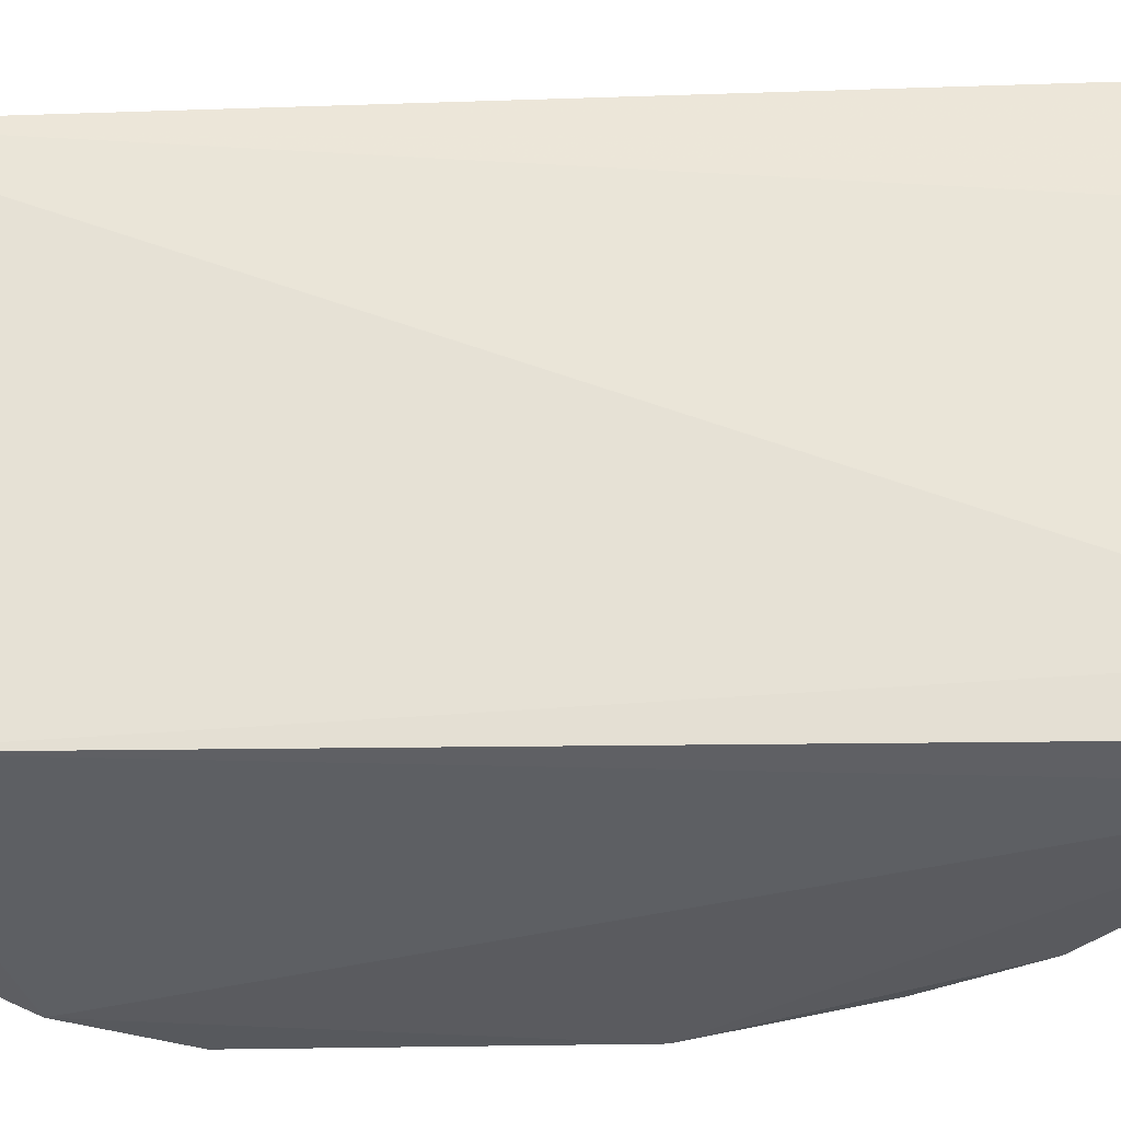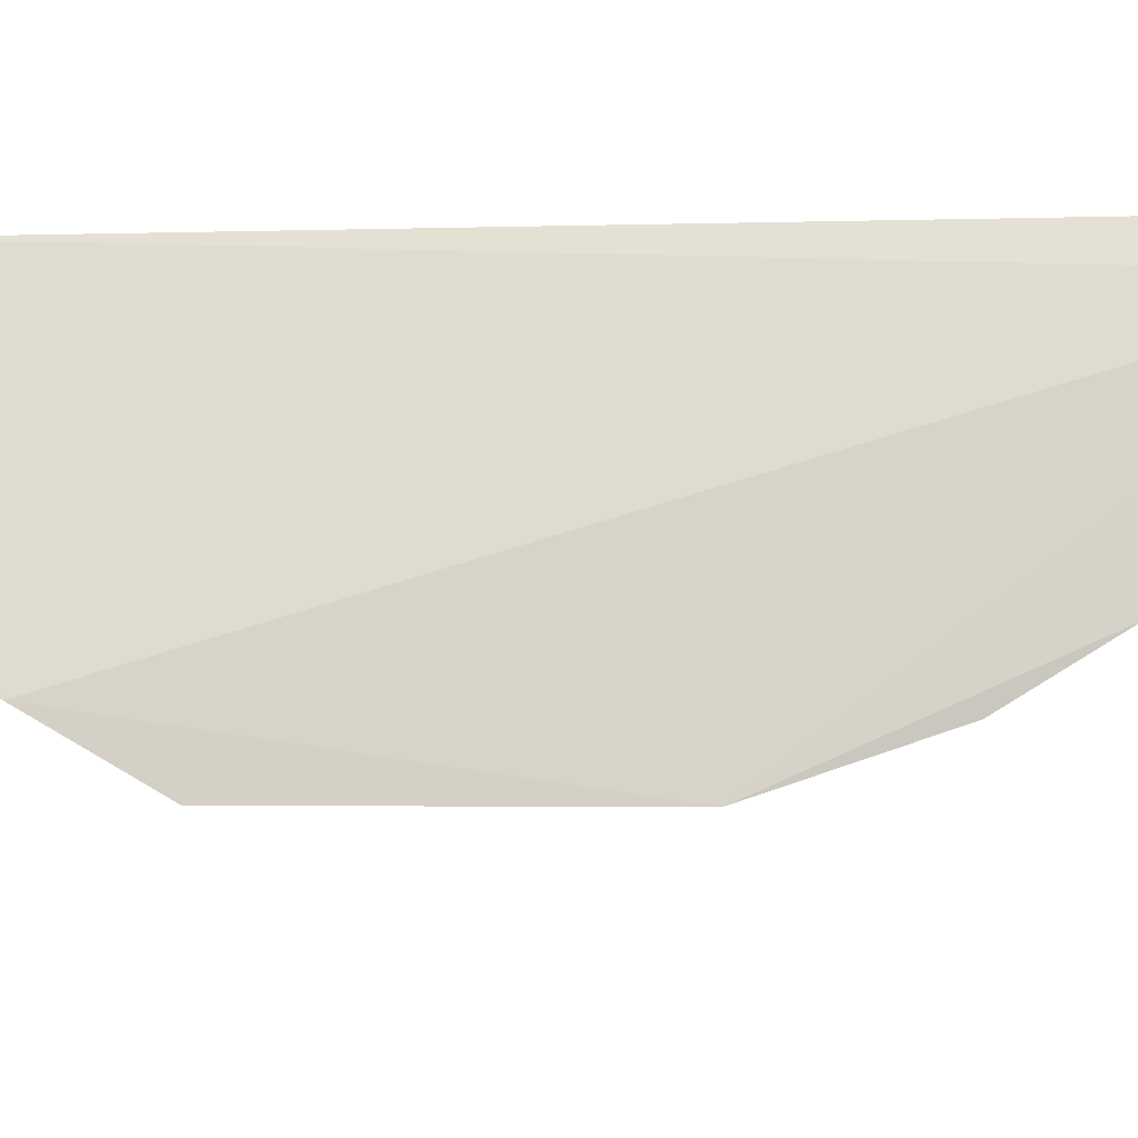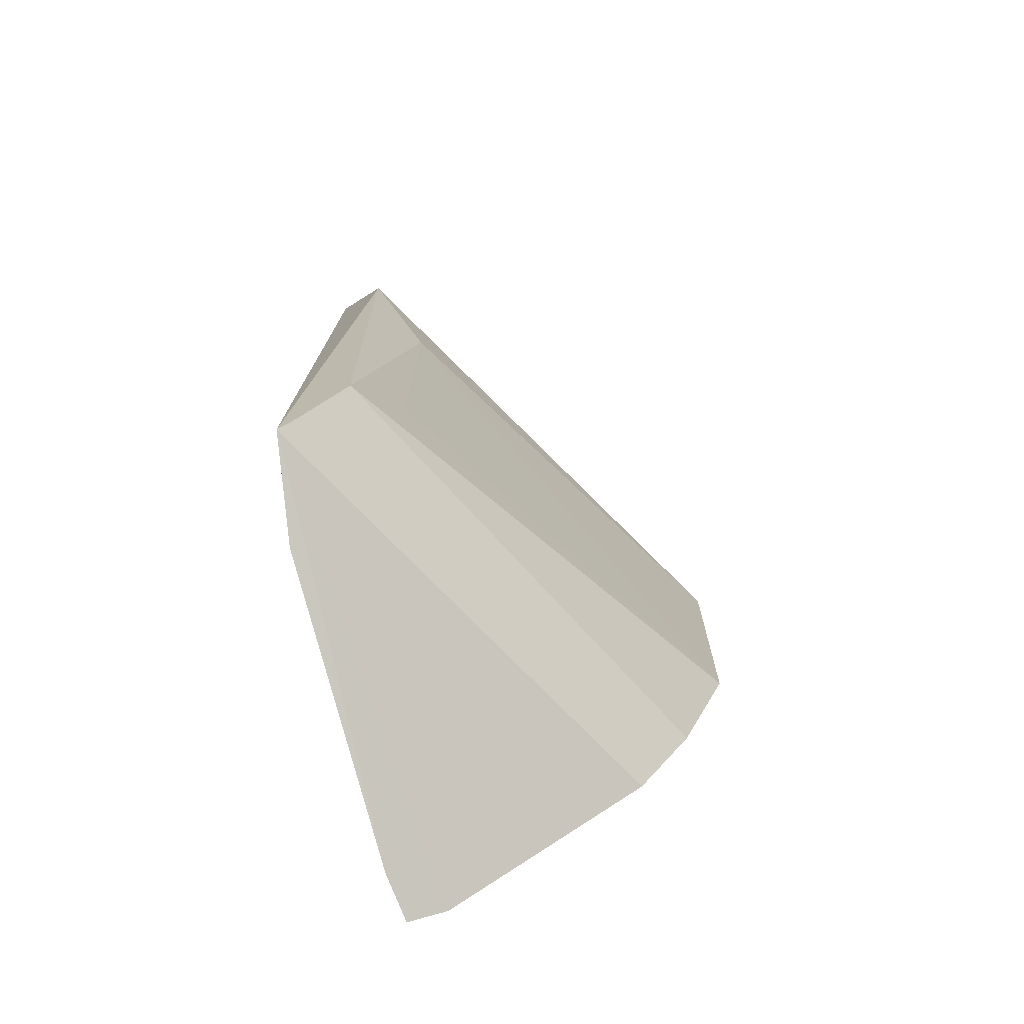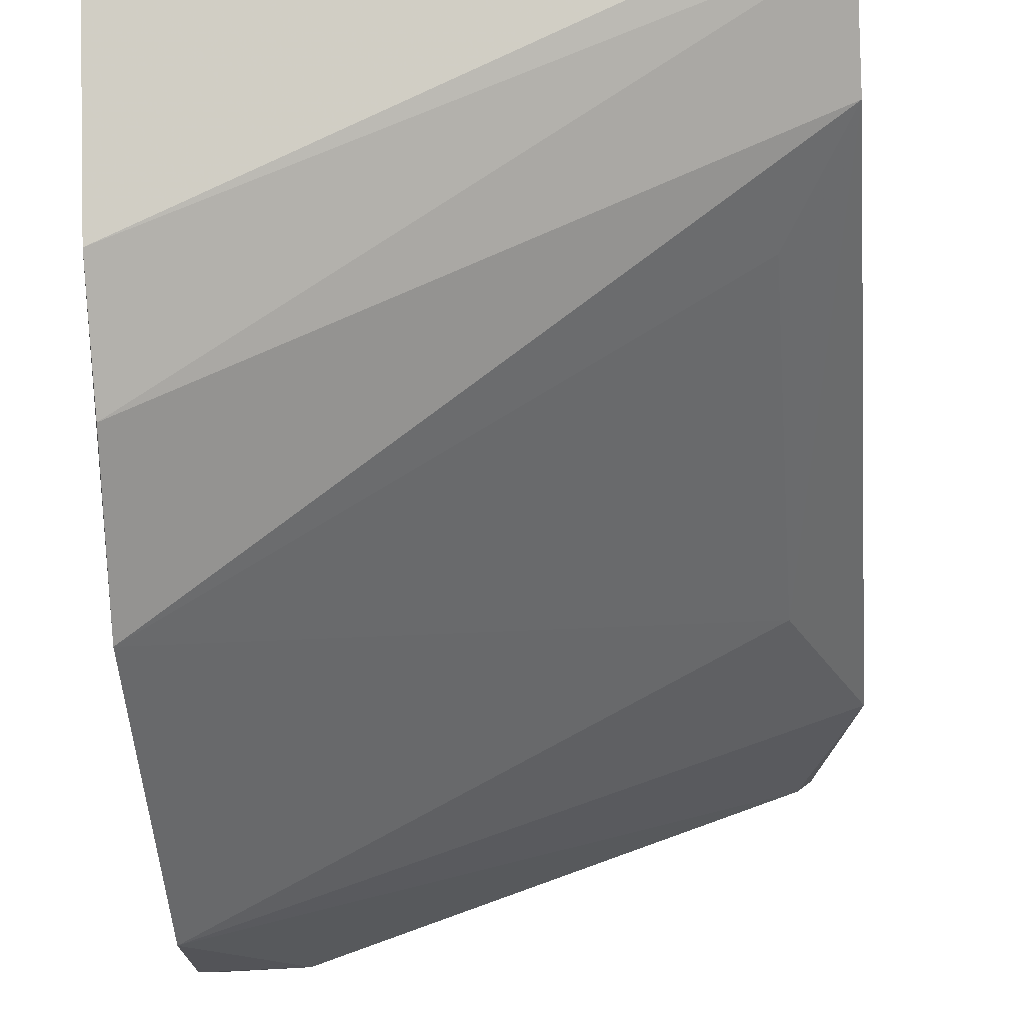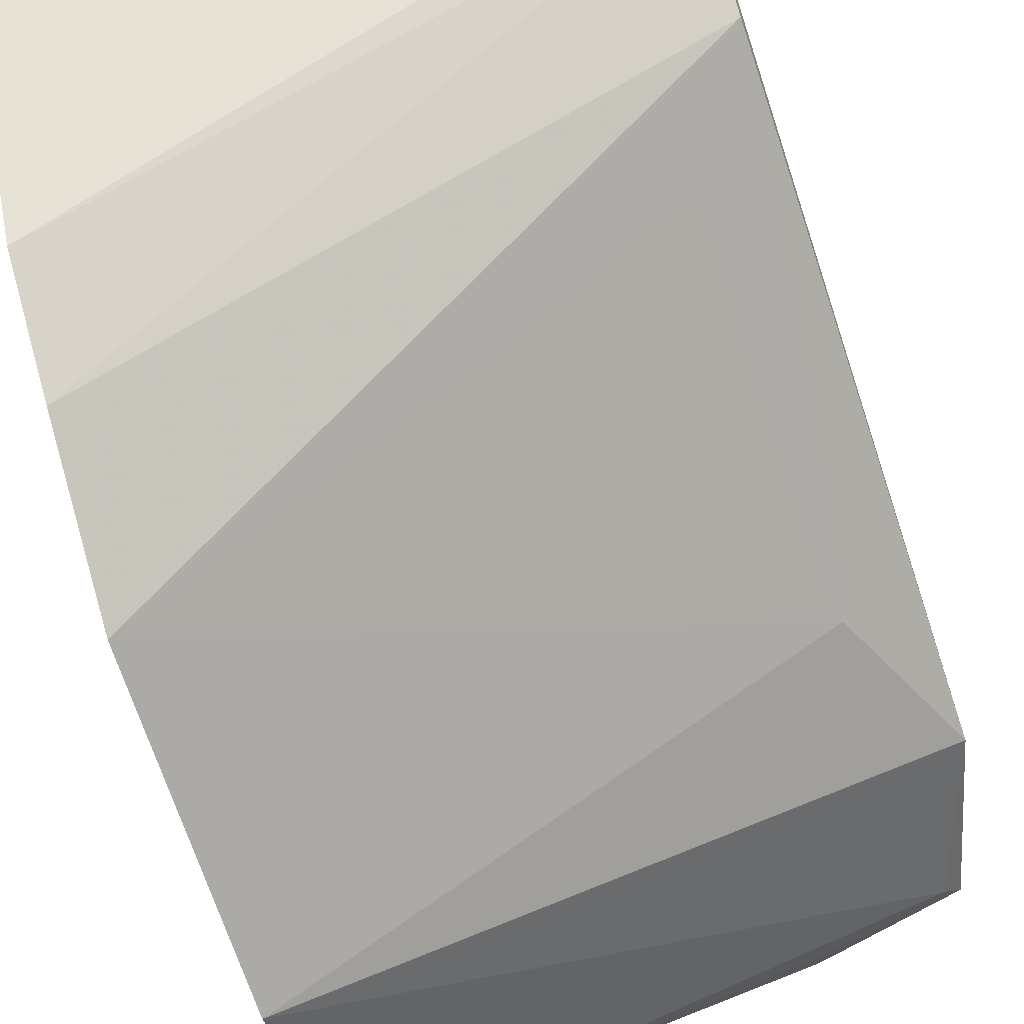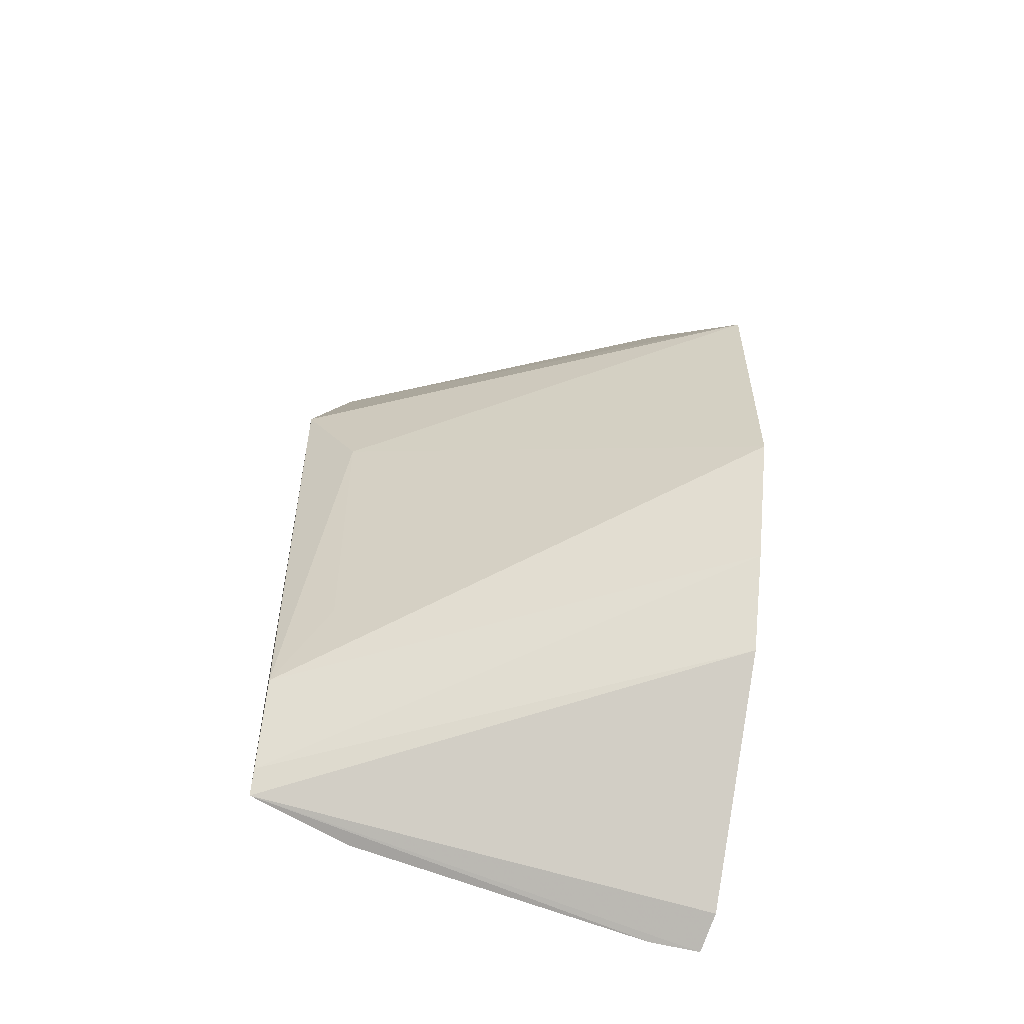
<metadata>
{"format":"obj","ext":"obj","renderer":"f3d","projection":"perspective","resolution":1024,"background":"white","views":[{"elev":58.4,"azim":89.2,"up":"+Y"},{"elev":-11.1,"azim":85.8,"up":"+Y"},{"elev":-73.8,"azim":-73.7,"up":"+Z"},{"elev":-47.4,"azim":-176.1,"up":"+Y"},{"elev":-67.7,"azim":-162.1,"up":"+Y"},{"elev":-57.5,"azim":-11.1,"up":"+Z"}]}
</metadata>
<code>
v 0.1532 0.1307 0.0424
v 0.1514 0.163 -0.1133
v 0.1415 0.226 0.09719
v 0.01738 0.2365 0.1172
v 0.007628 0.2131 -0.1003
v 0.1332 0.1682 0.09617
v 0.1496 0.2233 -0.1653
v 0.1535 0.1313 -0.04353
v 0.006319 0.2158 0.06985
v 0.1508 0.1607 0.08741
v 0.05306 0.2295 0.1217
v 0.007589 0.2321 -0.1337
v 0.1324 0.2366 -0.1673
v 0.1515 0.1462 -0.08617
v 0.02364 0.2021 0.02797
v 0.1538 0.1471 0.07091
v 0.02096 0.2293 0.1125
v 0.05183 0.2216 0.1155
v 0.1473 0.2348 -0.1702
v 0.03942 0.2374 -0.1435
v 0.007638 0.2271 -0.1269
v 0.0246 0.203 -0.07174
f 8 2 7
f 10 3 6
f 11 6 3
f 11 3 4
f 12 7 2
f 12 9 4
f 12 5 9
f 13 4 3
f 14 8 5
f 14 2 8
f 15 8 1
f 15 9 5
f 15 1 9
f 16 8 7
f 16 1 8
f 16 7 3
f 16 3 10
f 16 10 6
f 16 6 1
f 17 4 9
f 17 9 1
f 17 1 6
f 18 11 4
f 18 6 11
f 18 17 6
f 18 4 17
f 19 13 3
f 19 3 7
f 19 7 12
f 19 12 13
f 20 13 12
f 20 12 4
f 20 4 13
f 21 12 2
f 21 2 14
f 21 14 5
f 21 5 12
f 22 15 5
f 22 5 8
f 22 8 15

</code>
